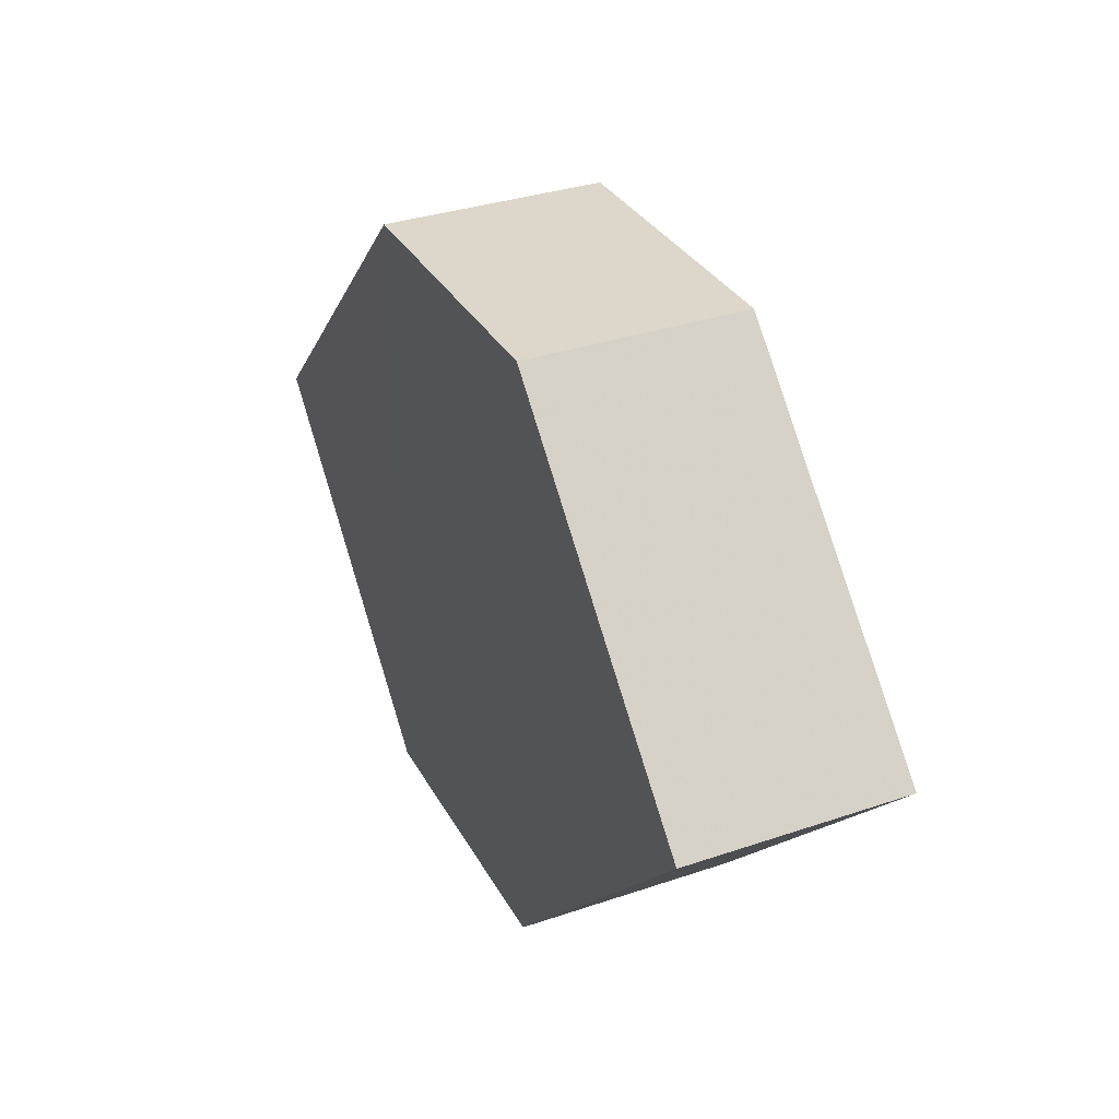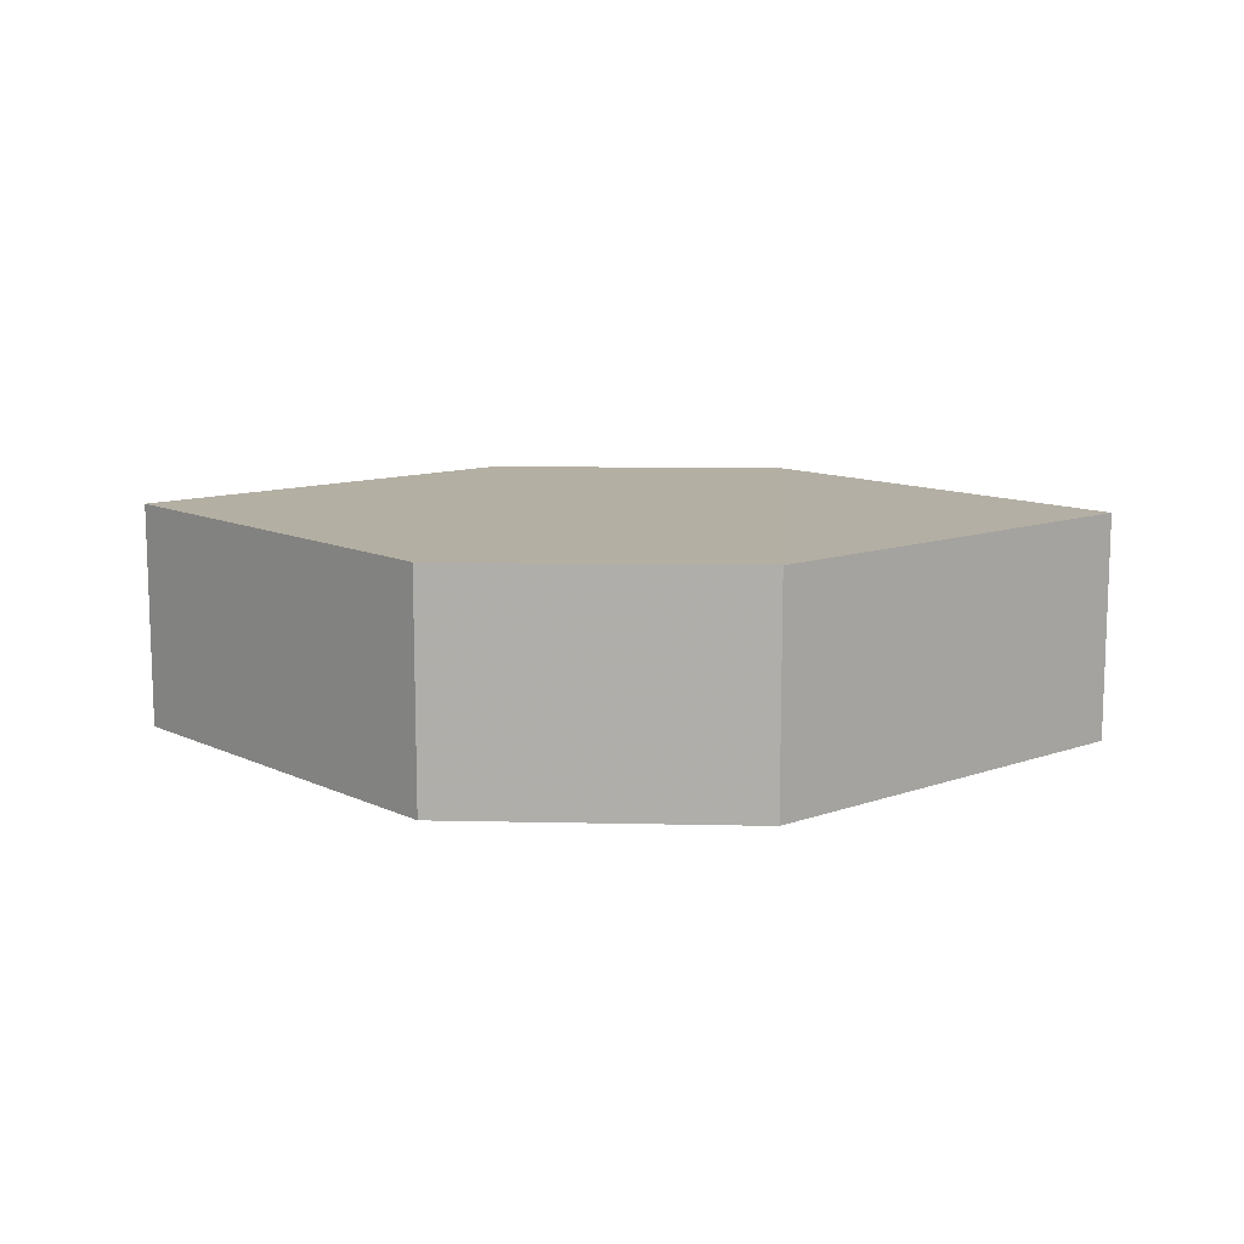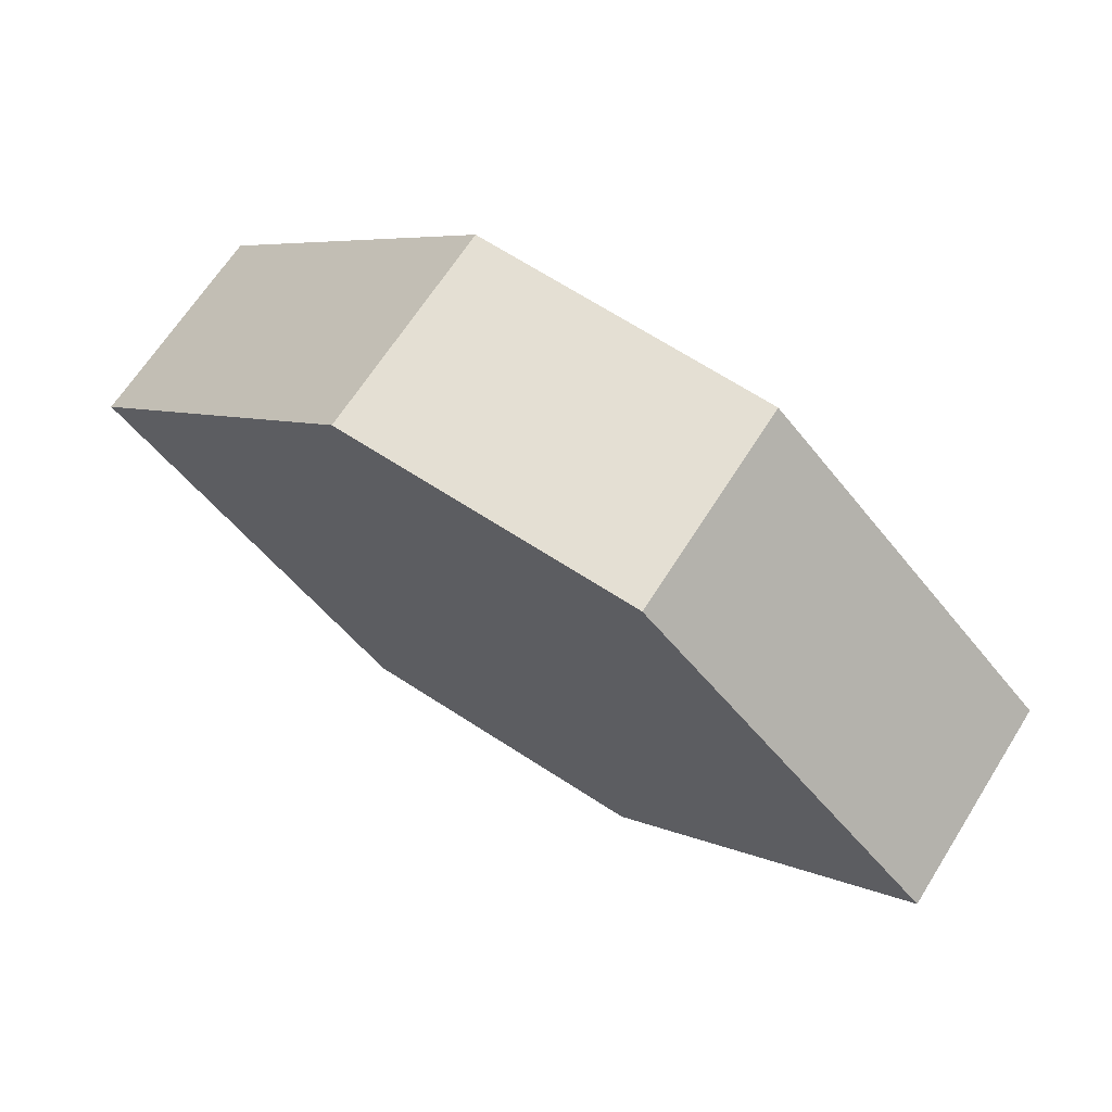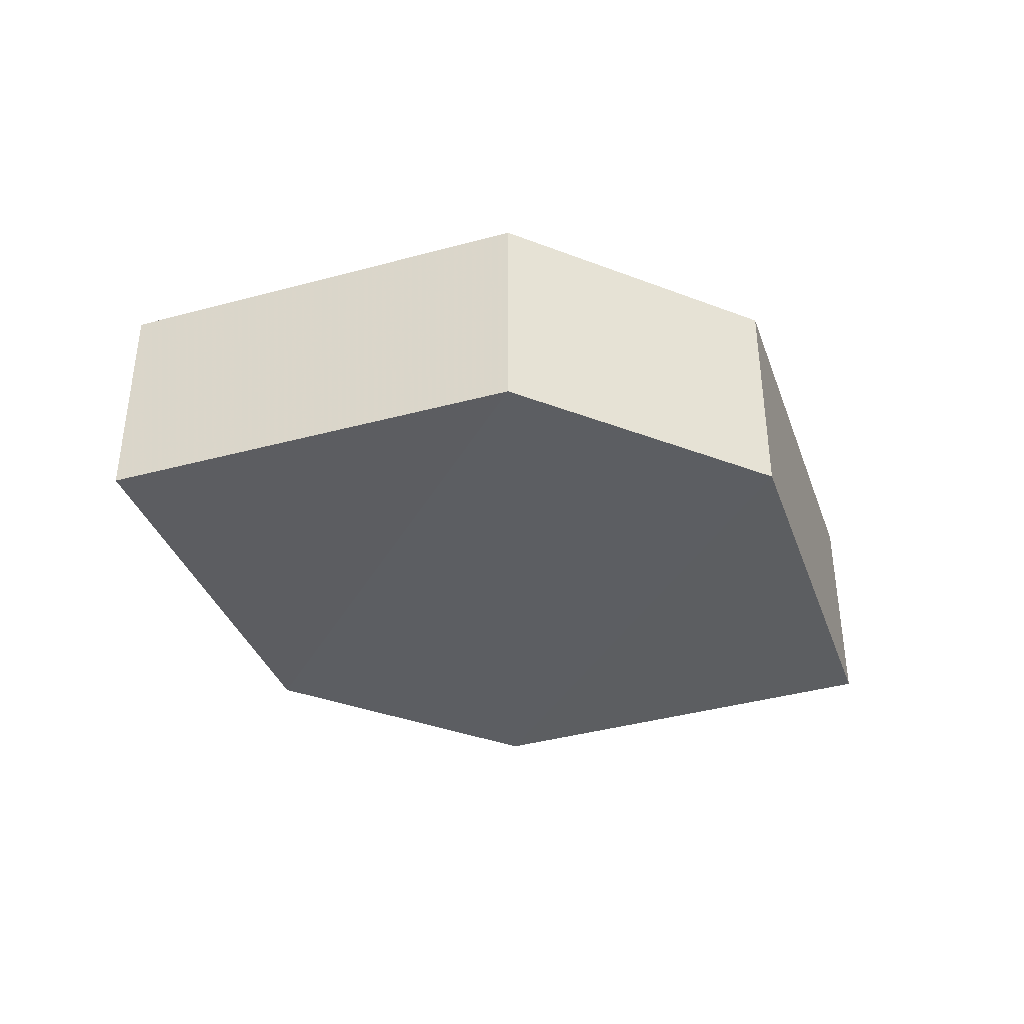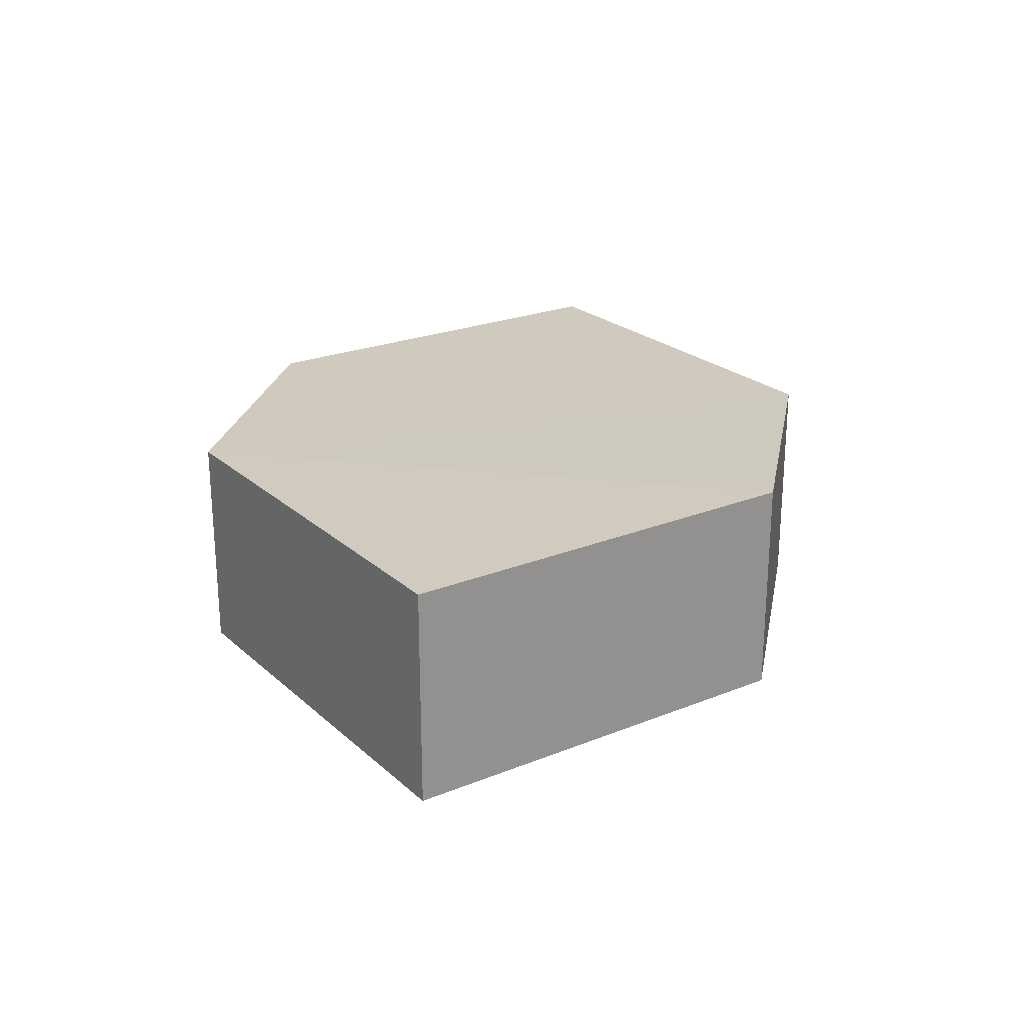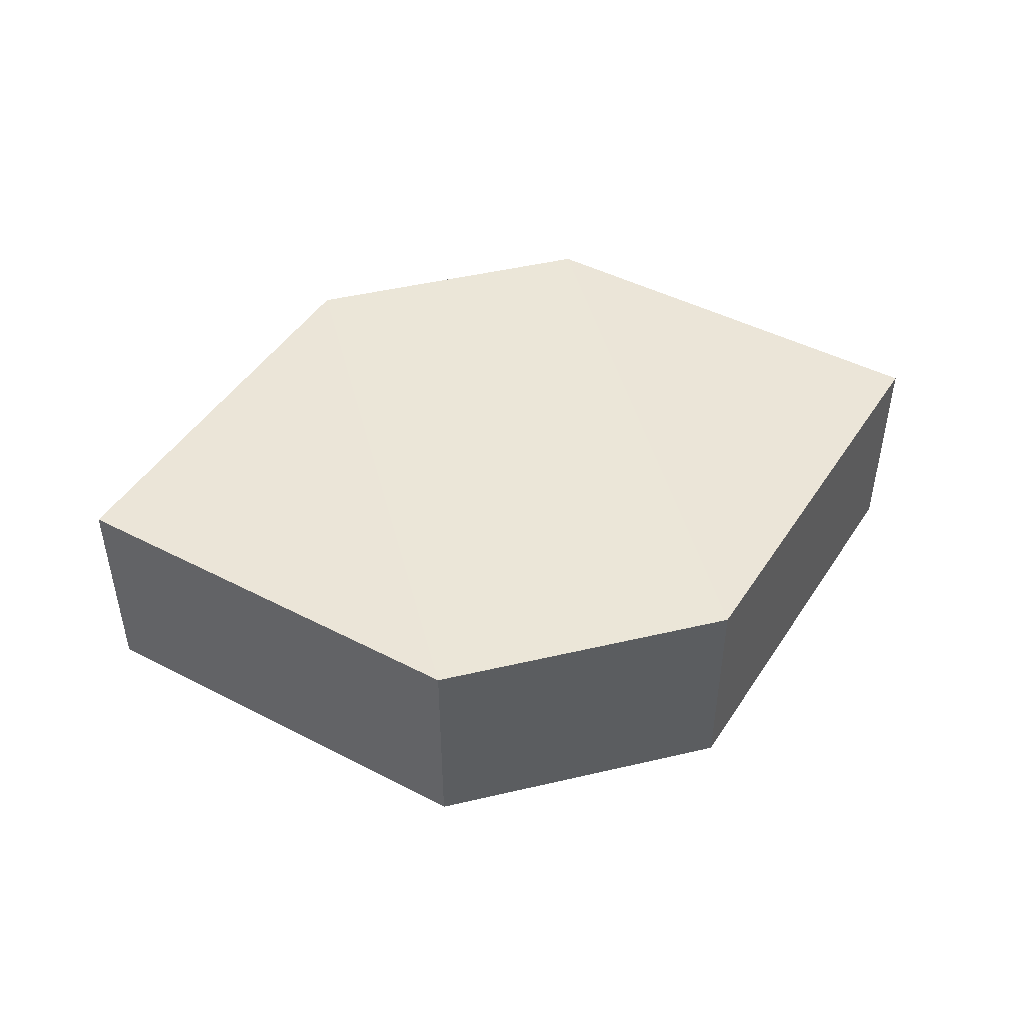
<metadata>
{"format":"obj","ext":"obj","renderer":"f3d","projection":"perspective","resolution":1024,"background":"white","views":[{"elev":32.2,"azim":-114.5,"up":"+Y"},{"elev":11.3,"azim":3.5,"up":"+Z"},{"elev":67.7,"azim":33.1,"up":"+Y"},{"elev":-37.3,"azim":-26.1,"up":"+Z"},{"elev":23.2,"azim":-79.5,"up":"+Z"},{"elev":46.0,"azim":-14.3,"up":"+Z"}]}
</metadata>
<code>
o 8354
v 2184 1884 14.15
v 2184 1884 14.15
v 2184 1884 14.15
v 2184 1884 14.15
v 2184 1884 14.15
v 2184 1884 14.15
v 2184 1884 14.15
v 2184 1884 14.15
v 2184 1884 14.15
v 2184 1884 14.15
v 2184 1884 14.15
v 2184 1884 14.15
v 2184 1884 14.15
v 2184 1884 14.15
v 2184 1884 14.15
v 2184 1884 14.15
v 2184 1884 14.15
v 2184 1884 14.15
v 2184 1884 14.15
v 2184 1884 14.15
v 2184 1884 14.15
v 2184 1884 14.15
v 2184 1884 14.15
v 2184 1884 14.15
v 2184 1884 14.15
v 2184 1884 14.15
v 2184 1884 14.15
v 2184 1884 14.15
v 2184 1884 14.15
v 2184 1884 14.15
v 2184 1884 14.15
v 2184 1884 14.15
f 1 2 3
f 4 3 2
f 5 1 6
f 7 4 8
f 8 9 10
f 11 12 10
f 13 9 14
f 6 15 16
f 17 18 16
f 17 13 19
f 20 15 21
f 22 20 19
f 11 20 23
f 24 13 23
f 19 2 25
f 26 27 25
f 23 28 29
f 30 31 29
f 4 28 32
f 1 32 28

</code>
